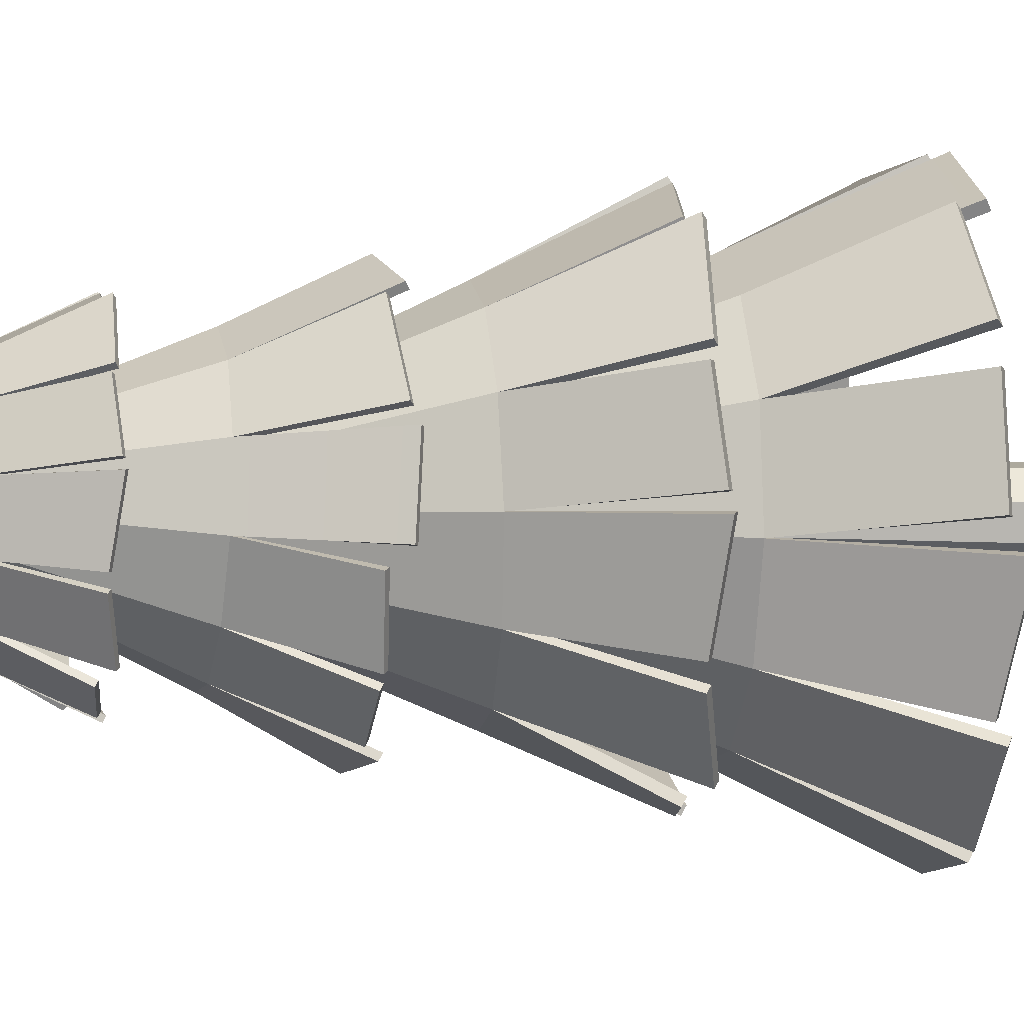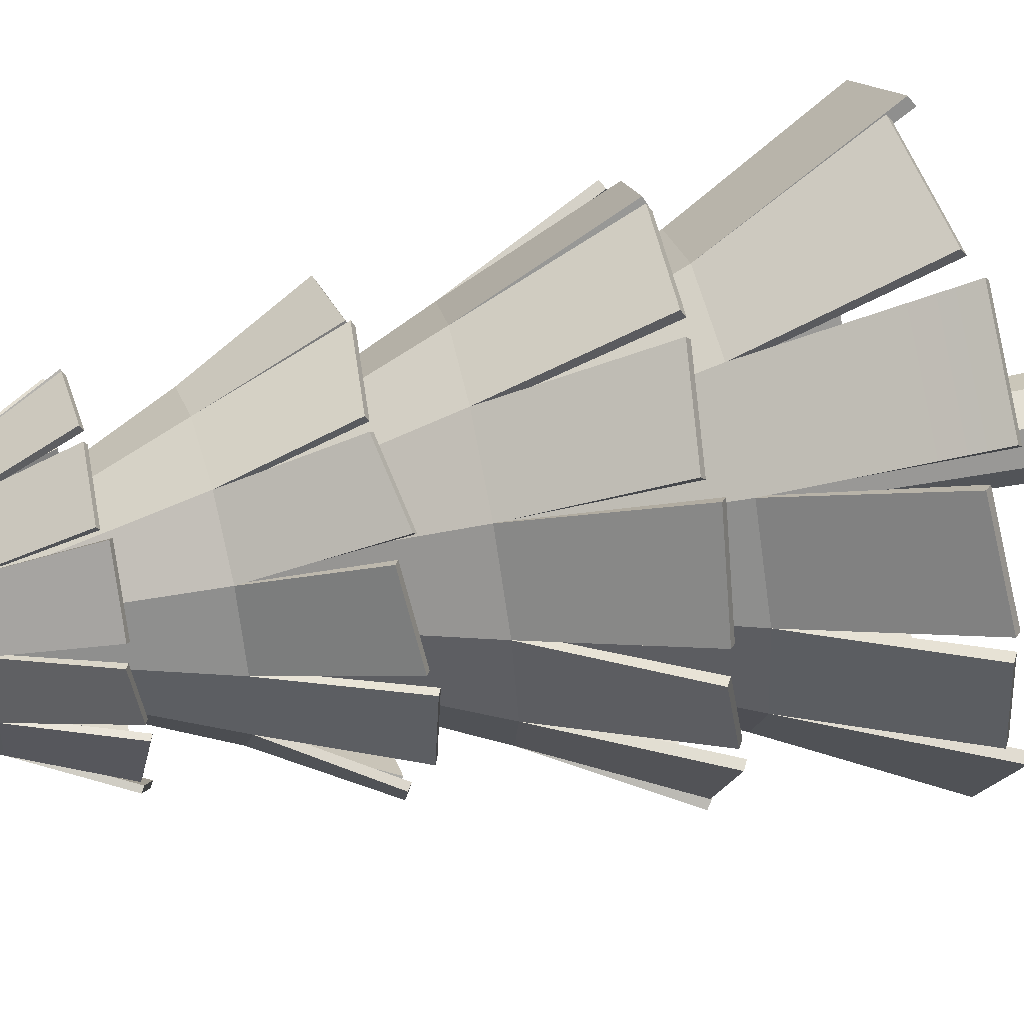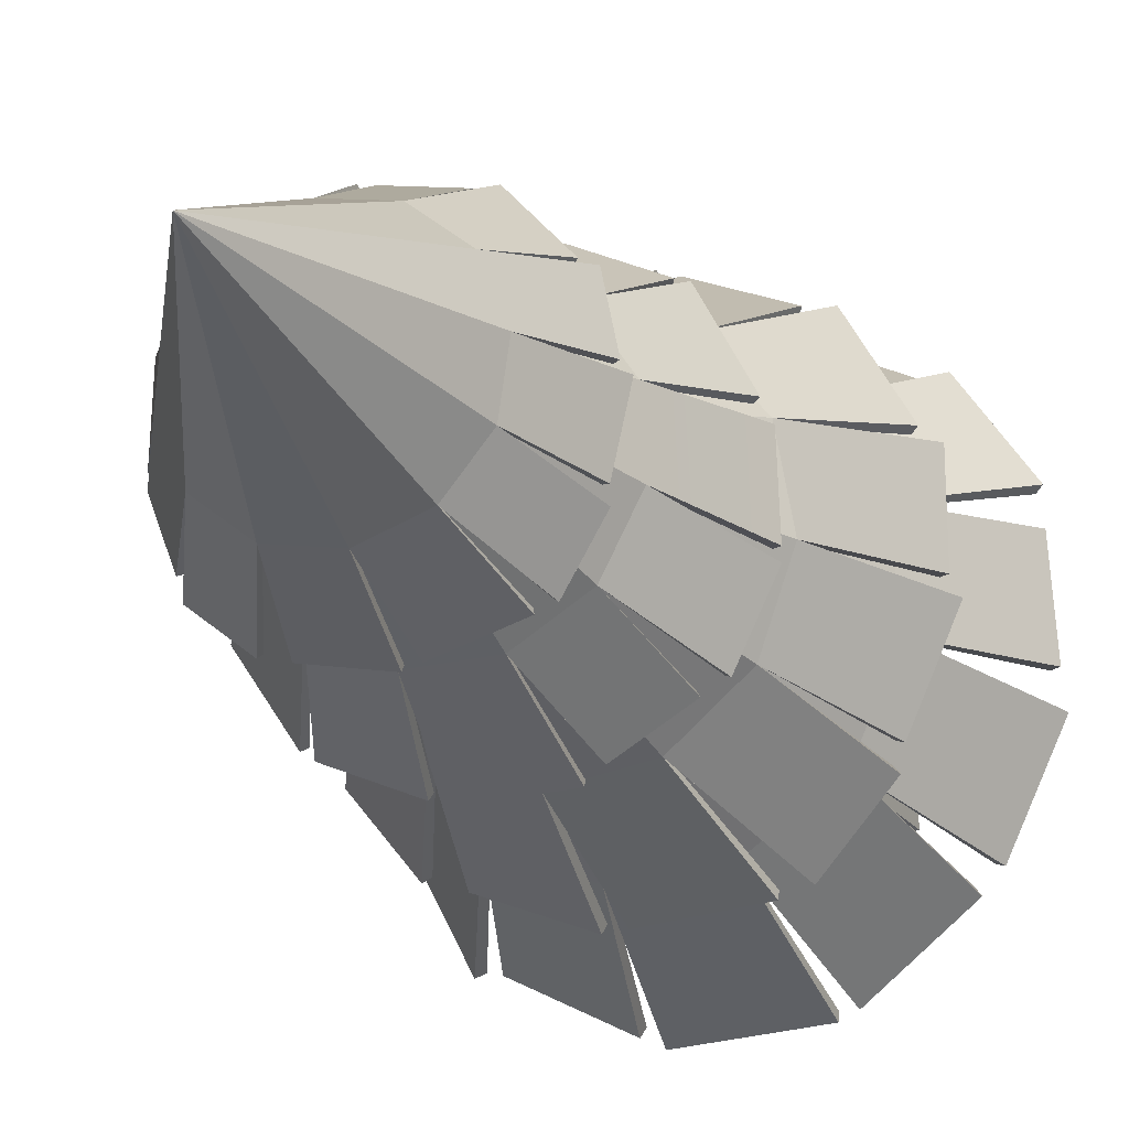
<metadata>
{"format":"obj","ext":"obj","renderer":"f3d","projection":"perspective","resolution":1024,"background":"white","views":[{"elev":-3.6,"azim":-98.6,"up":"+Z"},{"elev":55.0,"azim":-102.0,"up":"+Z"},{"elev":-17.3,"azim":-159.8,"up":"+Z"}]}
</metadata>
<code>
o Tree2
v -0.00701 -0.002326 0.002038
v -0.00565 0.01418 0.001624
v -0.007181 -0.002178 -0.004153
v -0.004759 0.01418 -0.002465
v -0.001217 -0.002132 -0.0057
v -0.001238 0.01418 -0.004726
v 0.004335 -0.002676 -0.00475
v 0.00285 0.01418 -0.003835
v 0.007572 -0.003099 -0.000684
v 0.005111 0.01418 -0.000314
v 0.005912 -0.002705 0.004223
v 0.004221 0.01418 0.003774
v 0.000667 -0.002454 0.007194
v 0.0007 0.01418 0.006036
v -0.004604 -0.002532 0.00633
v -0.003389 0.01418 0.005145
v -0.003166 0.09053 -0.001358
v -0.003741 0.09053 0.00128
v -0.000894 0.09053 -0.002817
v 0.001743 0.09053 -0.002242
v 0.003202 0.09053 3e-05
v 0.002627 0.09053 0.002668
v 0.000356 0.09053 0.004126
v -0.002282 0.09053 0.003552
v -0.003517 0.04011 0.03377
v -0.0011 0.1056 0.003244
v -0.02347 0.04281 0.02653
v -0.002481 0.1056 0.002617
v -0.0314 0.04105 0.01131
v -0.003364 0.1055 0.001385
v -0.03227 0.03828 -0.004963
v -0.003512 0.1055 -0.000124
v -0.02401 0.03861 -0.02102
v -0.002885 0.1055 -0.001505
v -0.01067 0.03866 -0.03133
v -0.001652 0.1055 -0.002388
v 0.007792 0.03886 -0.03152
v -0.000143 0.1055 -0.002537
v 0.0236 0.03908 -0.02502
v 0.001238 0.1056 -0.00191
v 0.03318 0.04104 -0.008332
v 0.00212 0.1056 -0.000678
v 0.03289 0.03947 0.006877
v 0.002268 0.1056 0.000832
v 0.02546 0.04176 0.02352
v 0.001642 0.1056 0.002213
v 0.01236 0.04239 0.03378
v 0.000409 0.1056 0.003095
v -0.003987 0.06041 0.024
v -0.01509 0.06025 0.01897
v -0.02219 0.06008 0.009056
v -0.02338 0.05996 -0.003079
v -0.01835 0.05991 -0.01418
v -0.008431 0.05995 -0.02128
v 0.003704 0.06007 -0.02248
v 0.01481 0.06023 -0.01744
v 0.02191 0.0604 -0.007527
v 0.0231 0.06052 0.004608
v 0.01806 0.06057 0.01571
v 0.008148 0.06053 0.02281
v 0.03187 0.03968 0.004355
v -0.02006 0.03909 0.02732
v -0.03139 0.04131 0.01538
v -0.03227 0.04068 -0.001435
v -0.02668 0.04048 -0.01893
v -0.01265 0.03865 -0.03033
v 0.00534 0.03882 -0.03276
v 0.02032 0.04041 -0.02524
v 0.0306 0.04004 -0.01085
v 0.02621 0.04156 0.0205
v 0.01528 0.03951 0.03226
v -0.006782 0.03886 0.03355
v -0.003512 0.03945 0.03266
v -0.000966 0.1045 0.002512
v -0.02258 0.04209 0.02595
v -0.001992 0.1045 0.002046
v -0.03027 0.04045 0.01123
v -0.002649 0.1045 0.00113
v -0.0312 0.03771 -0.004552
v -0.002759 0.1045 8e-06
v -0.0233 0.03806 -0.0201
v -0.002293 0.1045 -0.001019
v -0.01056 0.03807 -0.0302
v -0.001377 0.1045 -0.001675
v 0.007332 0.03827 -0.03048
v -0.000255 0.1045 -0.001785
v 0.02264 0.03847 -0.02443
v 0.000772 0.1045 -0.00132
v 0.03206 0.04042 -0.008365
v 0.001428 0.1045 -0.000403
v 0.03185 0.03887 0.00643
v 0.001538 0.1045 0.000719
v 0.02483 0.04109 0.02263
v 0.001073 0.1045 0.001745
v 0.01236 0.04174 0.03267
v 0.000156 0.1045 0.002402
v -0.003765 0.05981 0.02289
v -0.01437 0.05962 0.01811
v -0.02113 0.05946 0.008688
v -0.02225 0.05938 -0.002895
v -0.01744 0.05935 -0.01348
v -0.008014 0.05938 -0.02022
v 0.003529 0.05949 -0.02135
v 0.01408 0.05964 -0.01657
v 0.02083 0.05979 -0.007176
v 0.02199 0.05992 0.004391
v 0.01719 0.05995 0.01501
v 0.007796 0.05989 0.02176
v 0.03075 0.03907 0.004322
v -0.01958 0.03852 0.02628
v -0.03049 0.04059 0.0148
v -0.03113 0.04008 -0.001517
v -0.02561 0.03991 -0.01852
v -0.01194 0.0381 -0.02942
v 0.005451 0.03822 -0.03163
v 0.01986 0.03982 -0.0242
v 0.02964 0.03943 -0.01026
v 0.02517 0.04096 0.02005
v 0.01465 0.03884 0.03137
v -0.006302 0.03829 0.03251
v 0.000193 0.06328 -0.02728
v 0.000427 0.1214 -0.002791
v 0.01806 0.06574 -0.0224
v 0.001671 0.1214 -0.002337
v 0.02598 0.06466 -0.009629
v 0.002523 0.1214 -0.001323
v 0.02782 0.06279 0.004564
v 0.002753 0.1215 -2e-05
v 0.0217 0.06368 0.01908
v 0.0023 0.1215 0.001224
v 0.01078 0.06416 0.02894
v 0.001286 0.1216 0.002075
v -0.005275 0.06447 0.03034
v -1.8e-05 0.1216 0.002304
v -0.01947 0.06456 0.02572
v -0.001262 0.1216 0.001851
v -0.02893 0.06577 0.01178
v -0.002113 0.1216 0.000837
v -0.0297 0.06389 -0.001416
v -0.002343 0.1216 -0.000467
v -0.02434 0.06527 -0.01648
v -0.00189 0.1215 -0.001711
v -0.01362 0.06538 -0.0263
v -0.000876 0.1215 -0.002561
v 0.001348 0.08132 -0.0195
v 0.01135 0.08127 -0.01586
v 0.0182 0.08141 -0.007704
v 0.02005 0.0817 0.002779
v 0.01641 0.08207 0.01278
v 0.008254 0.08241 0.01962
v -0.002231 0.08264 0.02147
v -0.01223 0.08269 0.01782
v -0.01908 0.08255 0.009666
v -0.02093 0.08226 -0.000818
v -0.01729 0.08189 -0.01082
v -0.009136 0.08154 -0.01766
v -0.02865 0.06415 0.000702
v 0.01502 0.0625 -0.02273
v 0.02569 0.06476 -0.01318
v 0.02759 0.06476 0.001414
v 0.0239 0.06522 0.01702
v 0.01244 0.06411 0.02794
v -0.003059 0.06446 0.03125
v -0.0166 0.0657 0.02566
v -0.02651 0.06497 0.01384
v -0.02479 0.0652 -0.01379
v -0.01608 0.06294 -0.02468
v 0.003045 0.06218 -0.02726
v 0.00026 0.06274 -0.02629
v 0.000355 0.1205 -0.002108
v 0.01732 0.06514 -0.02181
v 0.00128 0.1205 -0.001771
v 0.025 0.06415 -0.009462
v 0.001913 0.1205 -0.001017
v 0.02686 0.06229 0.004298
v 0.002084 0.1206 -4.8e-05
v 0.02102 0.06317 0.01835
v 0.001747 0.1206 0.000877
v 0.01061 0.06361 0.02798
v 0.000993 0.1206 0.001509
v -0.004948 0.06392 0.02942
v 2.4e-05 0.1206 0.001679
v -0.01868 0.064 0.02517
v -0.000901 0.1206 0.001343
v -0.02795 0.06523 0.01176
v -0.001534 0.1206 0.000589
v -0.02876 0.06337 -0.001077
v -0.001705 0.1206 -0.000381
v -0.02373 0.06471 -0.01572
v -0.001368 0.1206 -0.001305
v -0.01355 0.06485 -0.02531
v -0.000614 0.1205 -0.001937
v 0.001226 0.08083 -0.0185
v 0.01078 0.08076 -0.01504
v 0.0173 0.08088 -0.007291
v 0.01905 0.0812 0.002715
v 0.01557 0.08156 0.01225
v 0.007816 0.08188 0.01874
v -0.002156 0.08209 0.02049
v -0.01166 0.08214 0.01704
v -0.01817 0.082 0.009309
v -0.01995 0.08173 -0.000683
v -0.01649 0.08136 -0.01024
v -0.008762 0.08102 -0.01674
v -0.02766 0.06361 0.000676
v 0.01467 0.06203 -0.02178
v 0.02495 0.06415 -0.01259
v 0.0266 0.06425 0.001581
v 0.02293 0.06472 0.01675
v 0.01176 0.0636 0.02721
v -0.003234 0.06391 0.03029
v -0.01627 0.06515 0.02474
v -0.02571 0.06441 0.01328
v -0.02385 0.06469 -0.01345
v -0.01547 0.06238 -0.02393
v 0.002694 0.06171 -0.0263
v -0.02054 0.09033 0.008713
v -0.003647 0.1382 0.002053
v -0.02287 0.09277 -0.006072
v -0.003721 0.1382 0.000981
v -0.01598 0.0924 -0.01617
v -0.003249 0.1383 1.7e-05
v -0.006019 0.09134 -0.02226
v -0.002359 0.1384 -0.000582
v 0.006744 0.09239 -0.02247
v -0.001288 0.1384 -0.000654
v 0.01765 0.0929 -0.01761
v -0.000324 0.1385 -0.000181
v 0.02397 0.09292 -0.006157
v 0.000276 0.1385 0.000711
v 0.02523 0.09263 0.005887
v 0.000349 0.1384 0.001782
v 0.01798 0.09304 0.01752
v -0.000122 0.1384 0.002747
v 0.00848 0.09111 0.02238
v -0.001012 0.1383 0.003345
v -0.004485 0.09187 0.0234
v -0.002083 0.1382 0.003418
v -0.01531 0.09184 0.01869
v -0.003048 0.1382 0.002945
v -0.01553 0.1052 0.005787
v -0.01612 0.1054 -0.002831
v -0.01233 0.1059 -0.01059
v -0.005168 0.1065 -0.0154
v 0.003443 0.107 -0.01598
v 0.0112 0.1074 -0.01218
v 0.01602 0.1074 -0.005005
v 0.01661 0.1072 0.003612
v 0.01282 0.1067 0.01137
v 0.005658 0.1062 0.01618
v -0.002953 0.1056 0.01676
v -0.01071 0.1053 0.01296
v 0.009699 0.0914 0.02091
v -0.02204 0.09008 -0.003795
v -0.01852 0.09237 -0.01479
v -0.008319 0.09284 -0.02099
v 0.00446 0.09361 -0.02338
v 0.01636 0.09285 -0.01851
v 0.02392 0.09298 -0.0081
v 0.02421 0.0936 0.003808
v 0.01872 0.09249 0.01503
v -0.00234 0.09188 0.02285
v -0.01325 0.08987 0.01991
v -0.02145 0.08949 0.006563
v -0.01982 0.08993 0.008324
v -0.003098 0.1375 0.001857
v -0.02217 0.09228 -0.005733
v -0.003153 0.1375 0.001061
v -0.01552 0.09198 -0.01551
v -0.002802 0.1375 0.000344
v -0.005888 0.09091 -0.02147
v -0.00214 0.1376 -0.000101
v 0.006438 0.09194 -0.02174
v -0.001344 0.1376 -0.000155
v 0.01701 0.09241 -0.01718
v -0.000627 0.1377 0.000197
v 0.0232 0.09245 -0.006113
v -0.000182 0.1377 0.00086
v 0.02457 0.09217 0.005466
v -0.000127 0.1377 0.001656
v 0.01765 0.09261 0.01679
v -0.000478 0.1376 0.002373
v 0.008434 0.09072 0.02156
v -0.00114 0.1376 0.002818
v -0.004112 0.09144 0.02269
v -0.001936 0.1375 0.002872
v -0.01459 0.09144 0.0183
v -0.002652 0.1375 0.00252
v -0.01473 0.1048 0.005534
v -0.01531 0.105 -0.002689
v -0.01171 0.1055 -0.01007
v -0.004877 0.1061 -0.01465
v 0.003333 0.1066 -0.0152
v 0.0107 0.1069 -0.01158
v 0.01528 0.107 -0.004755
v 0.01585 0.1067 0.00343
v 0.01227 0.1063 0.0108
v 0.005446 0.1057 0.01539
v -0.002778 0.1052 0.01596
v -0.01014 0.1049 0.01236
v 0.009368 0.09098 0.02018
v -0.02121 0.08972 -0.003863
v -0.01783 0.09188 -0.01445
v -0.00786 0.09241 -0.02033
v 0.004591 0.09318 -0.02259
v 0.01606 0.0924 -0.01778
v 0.02328 0.0925 -0.00767
v 0.02343 0.09313 0.003852
v 0.01806 0.09203 0.01461
v -0.002386 0.09149 0.02203
v -0.01288 0.08945 0.0192
v -0.02061 0.08914 0.006496
v -0.002322 0.1161 -0.01841
v -0.001907 0.1598 0.000983
v 0.009923 0.1187 -0.0176
v 0.01693 0.1183 -0.01033
v 0.02019 0.1169 -0.001311
v 0.01814 0.117 0.009064
v 0.01233 0.1166 0.01704
v 0.001991 0.1159 0.02016
v -0.007944 0.1153 0.01907
v -0.01612 0.1157 0.01125
v -0.01835 0.1146 0.002653
v -0.017 0.116 -0.007924
v -0.01134 0.1168 -0.01583
v -0.001419 0.1281 -0.01305
v 0.005636 0.1286 -0.01203
v 0.01124 0.129 -0.00761
v 0.01388 0.1292 -0.00098
v 0.01286 0.1291 0.006086
v 0.008448 0.1288 0.0117
v 0.001827 0.1283 0.01434
v -0.005229 0.1279 0.01332
v -0.01083 0.1275 0.008905
v -0.01347 0.1273 0.002275
v -0.01245 0.1274 -0.004791
v -0.00804 0.1277 -0.0104
v -0.01739 0.1148 0.003905
v 0.008053 0.1164 -0.01747
v 0.01624 0.1183 -0.01261
v 0.0195 0.1183 -0.0033
v 0.01921 0.1182 0.007449
v 0.01328 0.1167 0.01615
v 0.003568 0.116 0.02045
v -0.006129 0.1162 0.01866
v -0.01422 0.1153 0.01225
v -0.01691 0.1159 -0.0061
v -0.0126 0.115 -0.01449
v -0.000396 0.1155 -0.01881
v -0.002115 0.1158 -0.01778
v -0.001855 0.159 0.000976
v 0.00955 0.1182 -0.01712
v 0.01633 0.1179 -0.01009
v 0.01954 0.1165 -0.001365
v 0.01762 0.1166 0.008667
v 0.01211 0.1162 0.01642
v 0.002107 0.1156 0.0195
v -0.007472 0.1149 0.01859
v -0.01546 0.1154 0.01109
v -0.01767 0.1143 0.002736
v -0.01647 0.1156 -0.007524
v -0.01113 0.1164 -0.01521
v -0.001336 0.1278 -0.01239
v 0.0054 0.1282 -0.01142
v 0.01073 0.1286 -0.007227
v 0.01324 0.1288 -0.000896
v 0.01226 0.1287 0.005837
v 0.008064 0.1284 0.01116
v 0.001769 0.128 0.01368
v -0.004932 0.1275 0.01271
v -0.01025 0.1272 0.008532
v -0.01278 0.127 0.002217
v -0.01182 0.1271 -0.004533
v -0.007641 0.1274 -0.009861
v -0.01672 0.1145 0.003741
v 0.007979 0.116 -0.01681
v 0.01587 0.1179 -0.01214
v 0.0189 0.1179 -0.003067
v 0.01857 0.1178 0.007394
v 0.01276 0.1163 0.01576
v 0.00335 0.1157 0.01983
v -0.006013 0.1158 0.018
v -0.01374 0.115 0.01176
v -0.01623 0.1156 -0.006017
v -0.01207 0.1146 -0.01409
v -0.00047 0.1152 -0.01815
f 1 2 4 3
f 3 4 6 5
f 5 6 8 7
f 7 8 10 9
f 9 10 12 11
f 11 12 14 13
f 12 10 21 22
f 13 14 16 15
f 15 16 2 1
f 1 3 5 7 9 11 13 15
f 17 18 24 23 22 21 20 19
f 2 16 24 18
f 4 2 18 17
f 8 6 19 20
f 14 12 22 23
f 10 8 20 21
f 16 14 23 24
f 6 4 17 19
f 49 26 28 50
f 50 28 30 51
f 51 30 32 52
f 52 32 34 53
f 53 34 36 54
f 54 36 38 55
f 55 38 40 56
f 56 40 42 57
f 57 42 44 58
f 58 44 46 59
f 28 26 48 46 44 42 40 38 36 34 32 30
f 59 46 48 60
f 60 48 26 49
f 47 60 49 25
f 45 59 60 71
f 43 58 59 70
f 41 57 58 61
f 39 56 57 69
f 37 55 56 68
f 35 54 55 67
f 33 53 54 66
f 31 52 53 65
f 29 51 52 64
f 27 50 51 63
f 72 49 50 62
f 97 98 76 74
f 98 99 78 76
f 99 100 80 78
f 100 101 82 80
f 101 102 84 82
f 102 103 86 84
f 103 104 88 86
f 104 105 90 88
f 105 106 92 90
f 106 107 94 92
f 76 78 80 82 84 86 88 90 92 94 96 74
f 107 108 96 94
f 108 97 74 96
f 95 73 97 108
f 93 119 108 107
f 91 118 107 106
f 89 109 106 105
f 87 117 105 104
f 85 116 104 103
f 83 115 103 102
f 81 114 102 101
f 79 113 101 100
f 77 112 100 99
f 75 111 99 98
f 120 110 98 97
f 72 62 110 120
f 50 27 75 98
f 27 63 111 75
f 51 29 77 99
f 29 64 112 77
f 52 31 79 100
f 31 65 113 79
f 53 33 81 101
f 33 66 114 81
f 54 35 83 102
f 35 67 115 83
f 55 37 85 103
f 37 68 116 85
f 56 39 87 104
f 39 69 117 87
f 57 41 89 105
f 41 61 109 89
f 58 43 91 106
f 43 70 118 91
f 59 45 93 107
f 45 71 119 93
f 60 47 95 108
f 47 25 73 95
f 25 49 97 73
f 61 58 106 109
f 62 50 98 110
f 63 51 99 111
f 64 52 100 112
f 65 53 101 113
f 66 54 102 114
f 67 55 103 115
f 68 56 104 116
f 69 57 105 117
f 70 59 107 118
f 71 60 108 119
f 49 72 120 97
f 145 122 124 146
f 146 124 126 147
f 147 126 128 148
f 148 128 130 149
f 149 130 132 150
f 150 132 134 151
f 151 134 136 152
f 152 136 138 153
f 153 138 140 154
f 154 140 142 155
f 124 122 144 142 140 138 136 134 132 130 128 126
f 155 142 144 156
f 156 144 122 145
f 143 156 145 121
f 141 155 156 167
f 139 154 155 166
f 137 153 154 157
f 135 152 153 165
f 133 151 152 164
f 131 150 151 163
f 129 149 150 162
f 127 148 149 161
f 125 147 148 160
f 123 146 147 159
f 168 145 146 158
f 193 194 172 170
f 194 195 174 172
f 195 196 176 174
f 196 197 178 176
f 197 198 180 178
f 198 199 182 180
f 199 200 184 182
f 200 201 186 184
f 201 202 188 186
f 202 203 190 188
f 172 174 176 178 180 182 184 186 188 190 192 170
f 203 204 192 190
f 204 193 170 192
f 191 169 193 204
f 189 215 204 203
f 187 214 203 202
f 185 205 202 201
f 183 213 201 200
f 181 212 200 199
f 179 211 199 198
f 177 210 198 197
f 175 209 197 196
f 173 208 196 195
f 171 207 195 194
f 216 206 194 193
f 168 158 206 216
f 146 123 171 194
f 123 159 207 171
f 147 125 173 195
f 125 160 208 173
f 148 127 175 196
f 127 161 209 175
f 149 129 177 197
f 129 162 210 177
f 150 131 179 198
f 131 163 211 179
f 151 133 181 199
f 133 164 212 181
f 152 135 183 200
f 135 165 213 183
f 153 137 185 201
f 137 157 205 185
f 154 139 187 202
f 139 166 214 187
f 155 141 189 203
f 141 167 215 189
f 156 143 191 204
f 143 121 169 191
f 121 145 193 169
f 157 154 202 205
f 158 146 194 206
f 159 147 195 207
f 160 148 196 208
f 161 149 197 209
f 162 150 198 210
f 163 151 199 211
f 164 152 200 212
f 165 153 201 213
f 166 155 203 214
f 167 156 204 215
f 145 168 216 193
f 241 218 220 242
f 242 220 222 243
f 243 222 224 244
f 244 224 226 245
f 245 226 228 246
f 246 228 230 247
f 247 230 232 248
f 248 232 234 249
f 249 234 236 250
f 250 236 238 251
f 220 218 240 238 236 234 232 230 228 226 224 222
f 251 238 240 252
f 252 240 218 241
f 239 252 241 217
f 237 251 252 263
f 235 250 251 262
f 233 249 250 253
f 231 248 249 261
f 229 247 248 260
f 227 246 247 259
f 225 245 246 258
f 223 244 245 257
f 221 243 244 256
f 219 242 243 255
f 264 241 242 254
f 289 290 268 266
f 290 291 270 268
f 291 292 272 270
f 292 293 274 272
f 293 294 276 274
f 294 295 278 276
f 295 296 280 278
f 296 297 282 280
f 297 298 284 282
f 298 299 286 284
f 268 270 272 274 276 278 280 282 284 286 288 266
f 299 300 288 286
f 300 289 266 288
f 287 265 289 300
f 285 311 300 299
f 283 310 299 298
f 281 301 298 297
f 279 309 297 296
f 277 308 296 295
f 275 307 295 294
f 273 306 294 293
f 271 305 293 292
f 269 304 292 291
f 267 303 291 290
f 312 302 290 289
f 264 254 302 312
f 242 219 267 290
f 219 255 303 267
f 243 221 269 291
f 221 256 304 269
f 244 223 271 292
f 223 257 305 271
f 245 225 273 293
f 225 258 306 273
f 246 227 275 294
f 227 259 307 275
f 247 229 277 295
f 229 260 308 277
f 248 231 279 296
f 231 261 309 279
f 249 233 281 297
f 233 253 301 281
f 250 235 283 298
f 235 262 310 283
f 251 237 285 299
f 237 263 311 285
f 252 239 287 300
f 239 217 265 287
f 217 241 289 265
f 253 250 298 301
f 254 242 290 302
f 255 243 291 303
f 256 244 292 304
f 257 245 293 305
f 258 246 294 306
f 259 247 295 307
f 260 248 296 308
f 261 249 297 309
f 262 251 299 310
f 263 252 300 311
f 241 264 312 289
f 326 314 327
f 327 314 328
f 328 314 329
f 329 314 330
f 330 314 331
f 331 314 332
f 332 314 333
f 333 314 334
f 334 314 335
f 335 314 336
f 336 314 337
f 337 314 326
f 325 337 326 313
f 324 336 337 348
f 323 335 336 347
f 322 334 335 338
f 321 333 334 346
f 320 332 333 345
f 319 331 332 344
f 318 330 331 343
f 317 329 330 342
f 316 328 329 341
f 315 327 328 340
f 349 326 327 339
f 363 364 351
f 364 365 351
f 365 366 351
f 366 367 351
f 367 368 351
f 368 369 351
f 369 370 351
f 370 371 351
f 371 372 351
f 372 373 351
f 373 374 351
f 374 363 351
f 362 350 363 374
f 361 385 374 373
f 360 384 373 372
f 359 375 372 371
f 358 383 371 370
f 357 382 370 369
f 356 381 369 368
f 355 380 368 367
f 354 379 367 366
f 353 378 366 365
f 352 377 365 364
f 386 376 364 363
f 349 339 376 386
f 327 315 352 364
f 315 340 377 352
f 328 316 353 365
f 316 341 378 353
f 329 317 354 366
f 317 342 379 354
f 330 318 355 367
f 318 343 380 355
f 331 319 356 368
f 319 344 381 356
f 332 320 357 369
f 320 345 382 357
f 333 321 358 370
f 321 346 383 358
f 334 322 359 371
f 322 338 375 359
f 335 323 360 372
f 323 347 384 360
f 336 324 361 373
f 324 348 385 361
f 337 325 362 374
f 325 313 350 362
f 313 326 363 350
f 338 335 372 375
f 339 327 364 376
f 340 328 365 377
f 341 329 366 378
f 342 330 367 379
f 343 331 368 380
f 344 332 369 381
f 345 333 370 382
f 346 334 371 383
f 347 336 373 384
f 348 337 374 385
f 326 349 386 363

</code>
